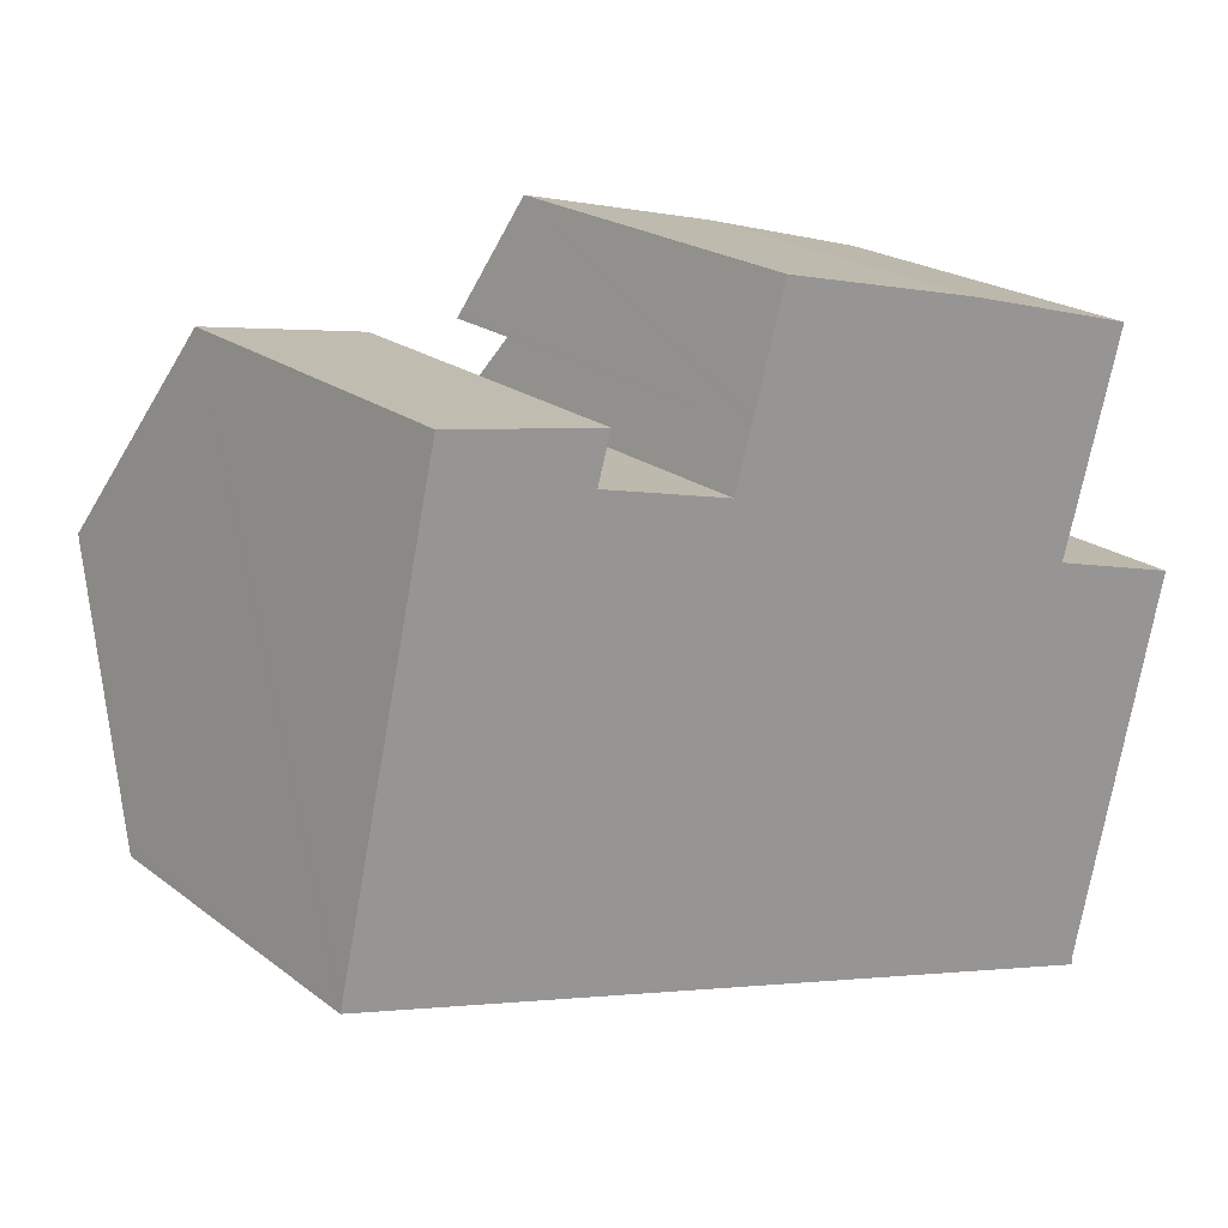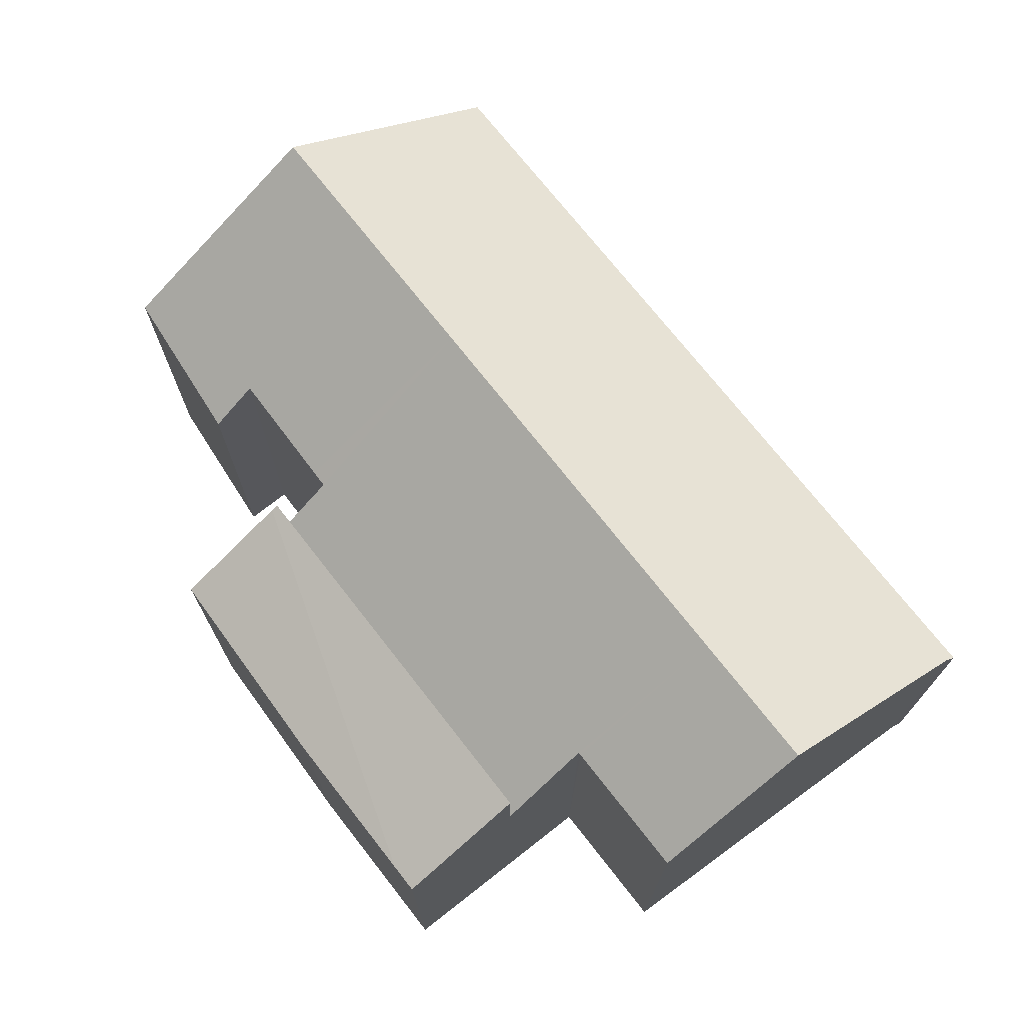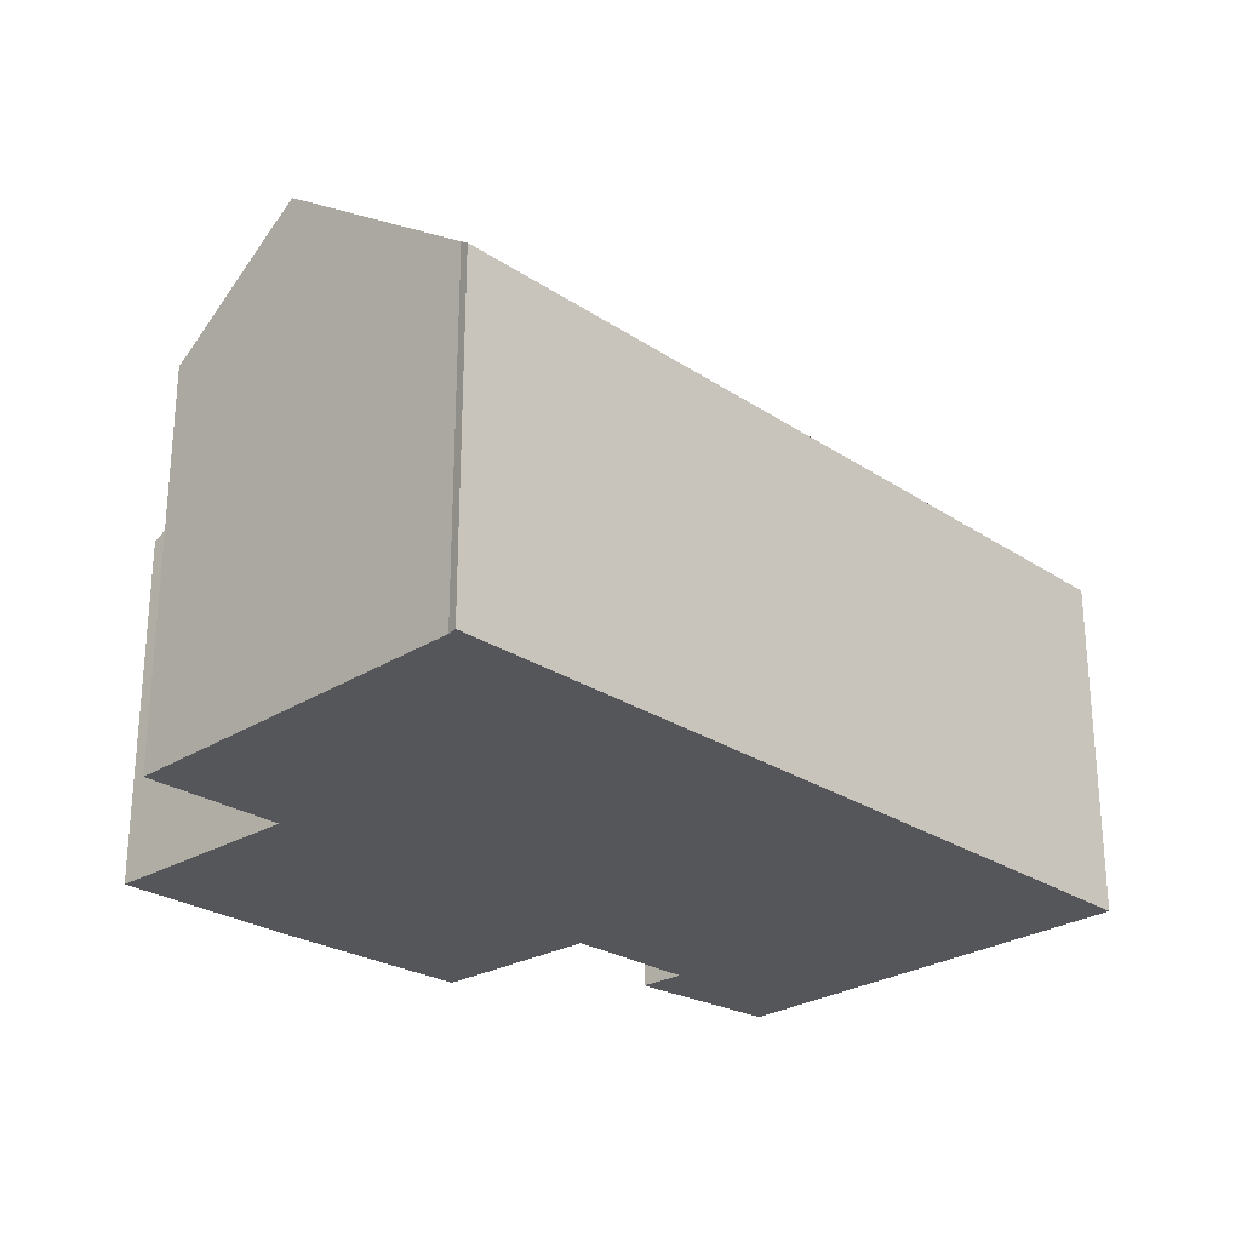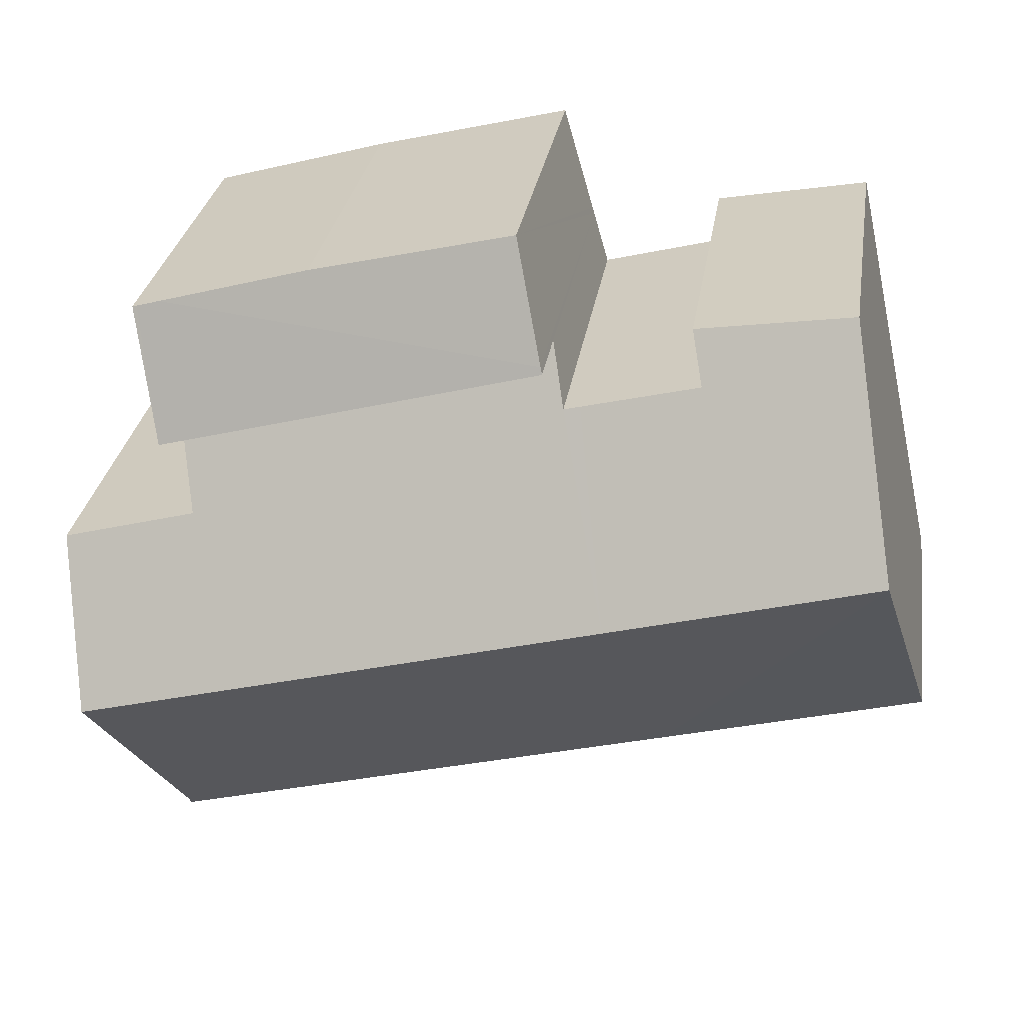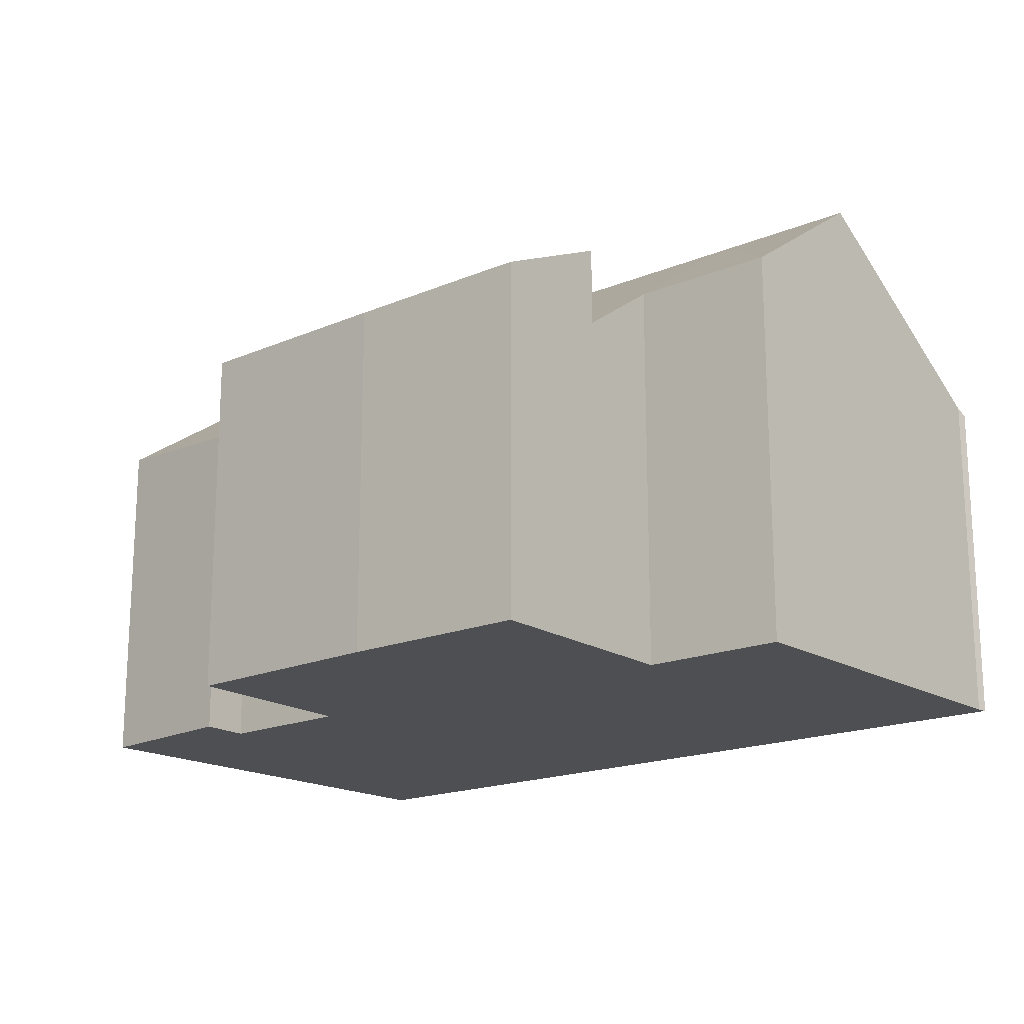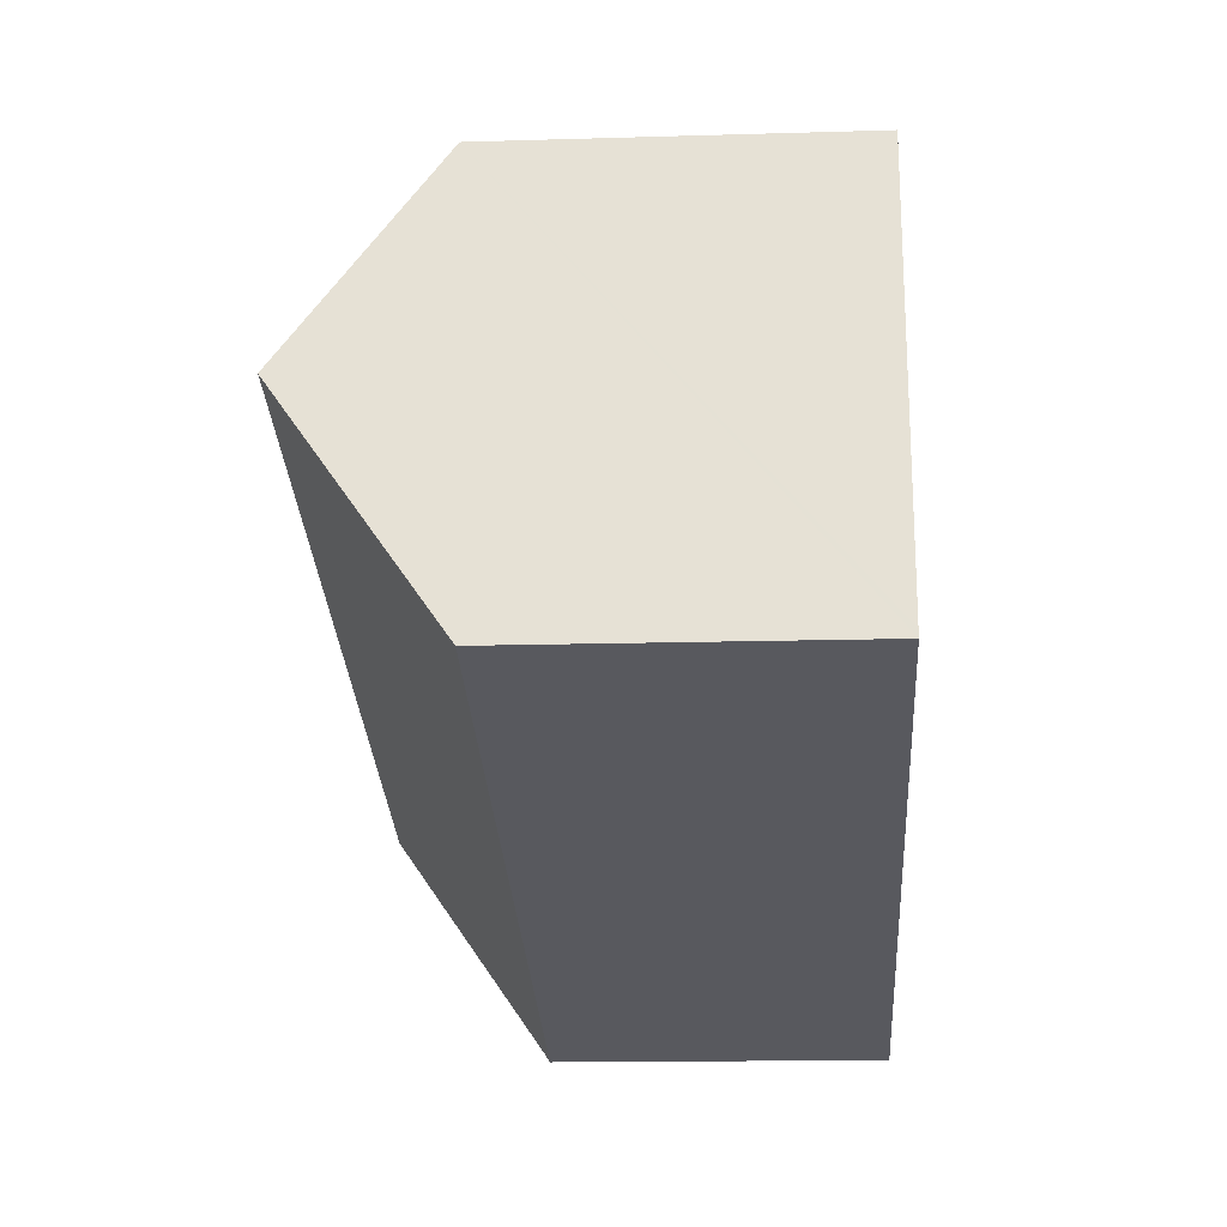
<metadata>
{"format":"obj","ext":"obj","renderer":"f3d","projection":"perspective","resolution":1024,"background":"white","views":[{"elev":21.3,"azim":-37.2,"up":"+Z"},{"elev":72.3,"azim":67.6,"up":"+Y"},{"elev":-26.0,"azim":149.1,"up":"+Y"},{"elev":29.8,"azim":-171.2,"up":"+Z"},{"elev":-18.0,"azim":54.6,"up":"+Y"},{"elev":-14.8,"azim":-86.3,"up":"+Z"}]}
</metadata>
<code>
v  16.8 7.136 6.028
v  8.127 7.988 7.151
v  8.471 7.136 8.343
v  6.911 10.71 3.376
v  16.28 8.458 4.174
v  15.56 10.71 0.972
v  16.34 8.458 4.157
v  19.26 8.461 3.34
v  18.49 10.71 0.159
v  5.515 7.314 8.896
v  1.109 10.71 4.988
v  2.114 7.532 9.51
v  5.232 8.019 7.907
v  7.771 7.991 7.244
v  0.036 7.32 0.164
v  5.802 7.205 -1.612
v  0 7.205 4.412e-16
v  14.36 7.205 -3.989
v  17.32 7.205 -4.812
v  17.33 7.35 -4.596
v  17.37 7.459 -4.441
v  0 0 0
v  0.036 -1.004e-17 0.164
v  1.109 -3.054e-16 4.988
v  2.114 -5.823e-16 9.51
v  8.127 -4.379e-16 7.151
v  8.471 -5.109e-16 8.343
v  5.515 -5.447e-16 8.896
v  5.232 -4.842e-16 7.907
v  7.771 -4.436e-16 7.244
v  16.8 -3.691e-16 6.028
v  16.28 -2.556e-16 4.174
v  19.26 -2.045e-16 3.34
v  16.34 -2.545e-16 4.157
v  18.49 -9.736e-18 0.159
v  17.33 2.814e-16 -4.596
v  17.37 2.719e-16 -4.441
v  17.32 2.947e-16 -4.812
v  14.36 2.443e-16 -3.989
v  5.802 9.871e-17 -1.612
v  8.511 8.756 8.483
v  13.64 7.544 9.785
v  16.95 7.573 8.855
v  9.201 7.578 10.87
v  16.8 8.822 6.028
v  8.471 8.822 8.343
v  17.04 7.573 8.829
v  17.45 7.573 8.713
v  17.55 7.574 8.686
v  8.511 -5.194e-16 8.483
v  9.201 -6.658e-16 10.87
v  13.64 -5.992e-16 9.785
v  17.55 -5.319e-16 8.686
v  17.45 -5.335e-16 8.713
v  16.95 -5.422e-16 8.855
v  17.04 -5.406e-16 8.829
g defaultobject
f 1 2 3
f 2 1 4
f 4 1 5
f 4 5 6
f 6 5 7
f 6 7 8
f 6 8 9
f 10 11 12
f 11 10 13
f 11 13 4
f 4 13 14
f 4 14 2
f 15 16 17
f 16 15 11
f 16 11 4
f 16 4 18
f 18 4 6
f 18 6 19
f 19 6 20
f 20 6 9
f 20 9 21
f 22 15 17
f 15 22 11
f 11 22 12
f 12 22 23
f 12 23 24
f 12 24 25
f 26 3 2
f 3 26 27
f 25 10 12
f 10 25 28
f 29 14 13
f 14 29 2
f 2 29 26
f 26 29 30
f 27 1 3
f 1 27 31
f 32 7 5
f 7 32 8
f 8 32 33
f 33 32 34
f 10 29 13
f 29 10 28
f 1 32 5
f 32 1 31
f 33 9 8
f 9 33 21
f 21 33 35
f 21 35 20
f 20 35 36
f 36 35 37
f 36 19 20
f 19 36 38
f 38 18 19
f 18 38 16
f 16 38 39
f 16 39 40
f 16 40 17
f 17 40 22
f 36 39 38
f 39 36 37
f 39 37 35
f 39 35 33
f 39 33 34
f 39 34 40
f 40 34 32
f 40 32 31
f 40 31 27
f 40 27 26
f 26 22 40
f 22 26 30
f 22 30 29
f 22 29 28
f 22 28 24
f 24 28 25
f 22 24 23
f 41 42 43
f 42 41 44
f 41 45 46
f 45 41 43
f 45 43 47
f 45 47 48
f 45 48 49
f 27 41 46
f 41 27 44
f 44 27 50
f 44 50 51
f 51 42 44
f 42 51 52
f 52 43 42
f 43 52 47
f 47 52 48
f 48 52 49
f 49 52 53
f 53 52 54
f 54 52 55
f 54 55 56
f 49 31 45
f 31 49 53
f 31 46 45
f 46 31 27
f 54 31 53
f 31 54 56
f 31 56 55
f 31 55 52
f 31 52 27
f 27 52 51
f 27 51 50

</code>
